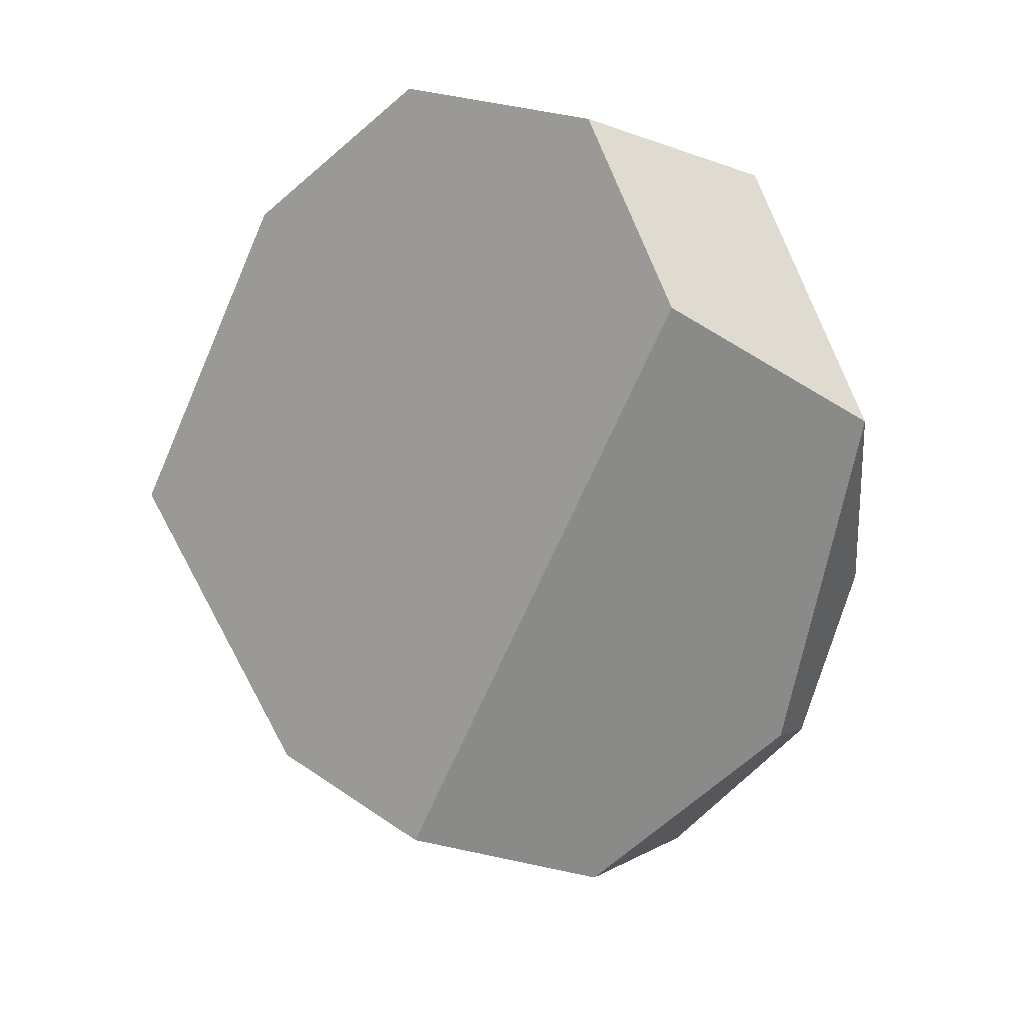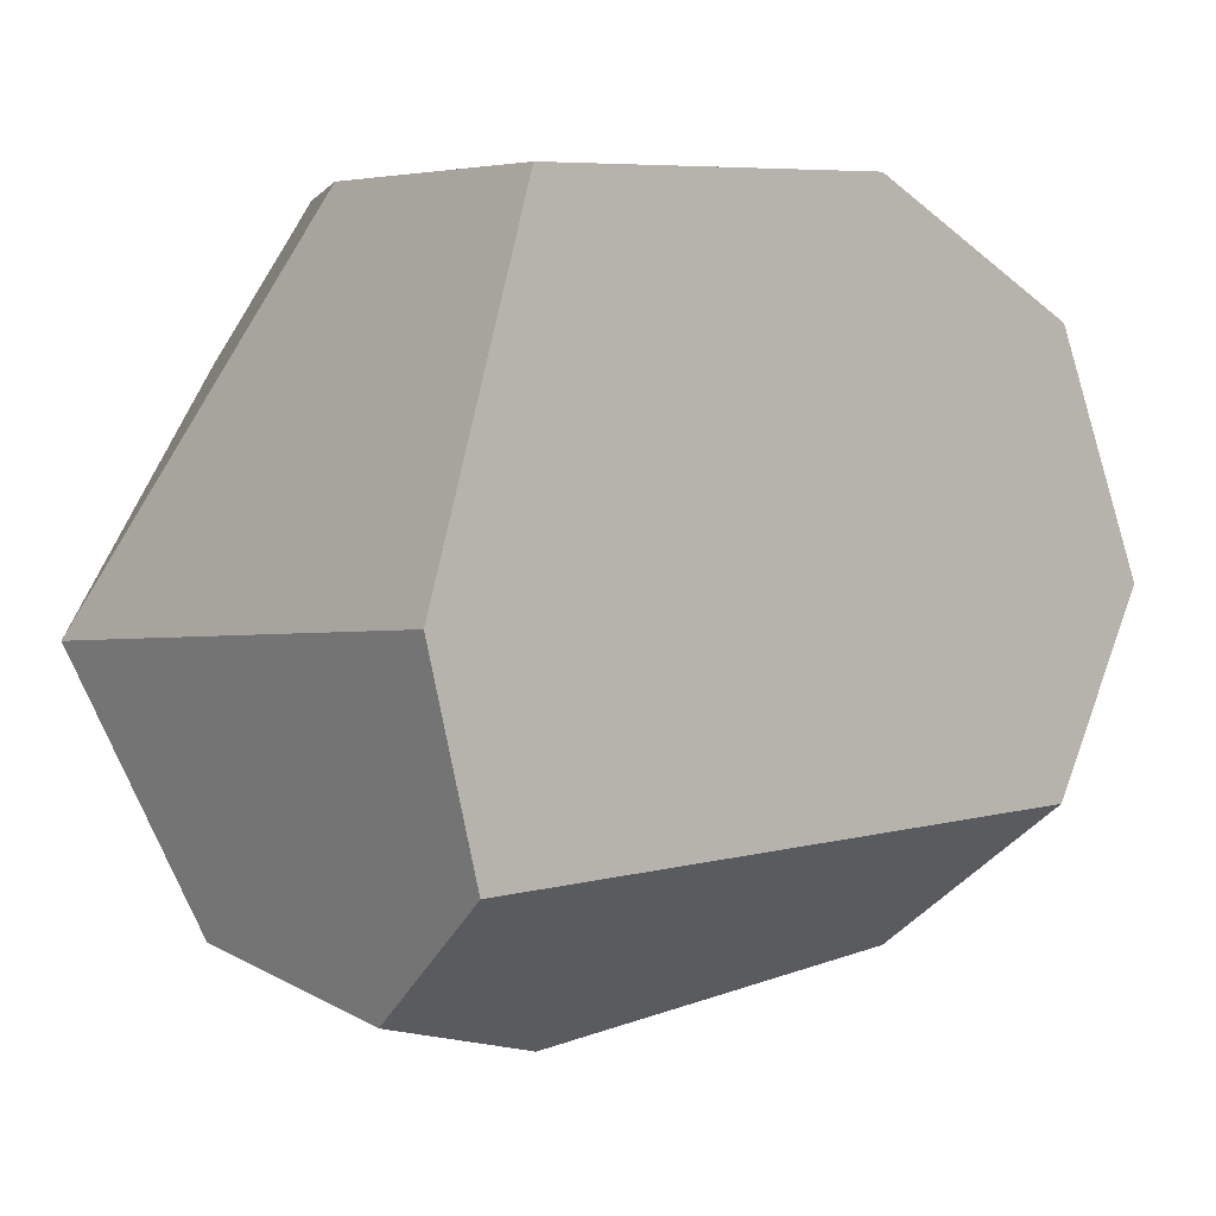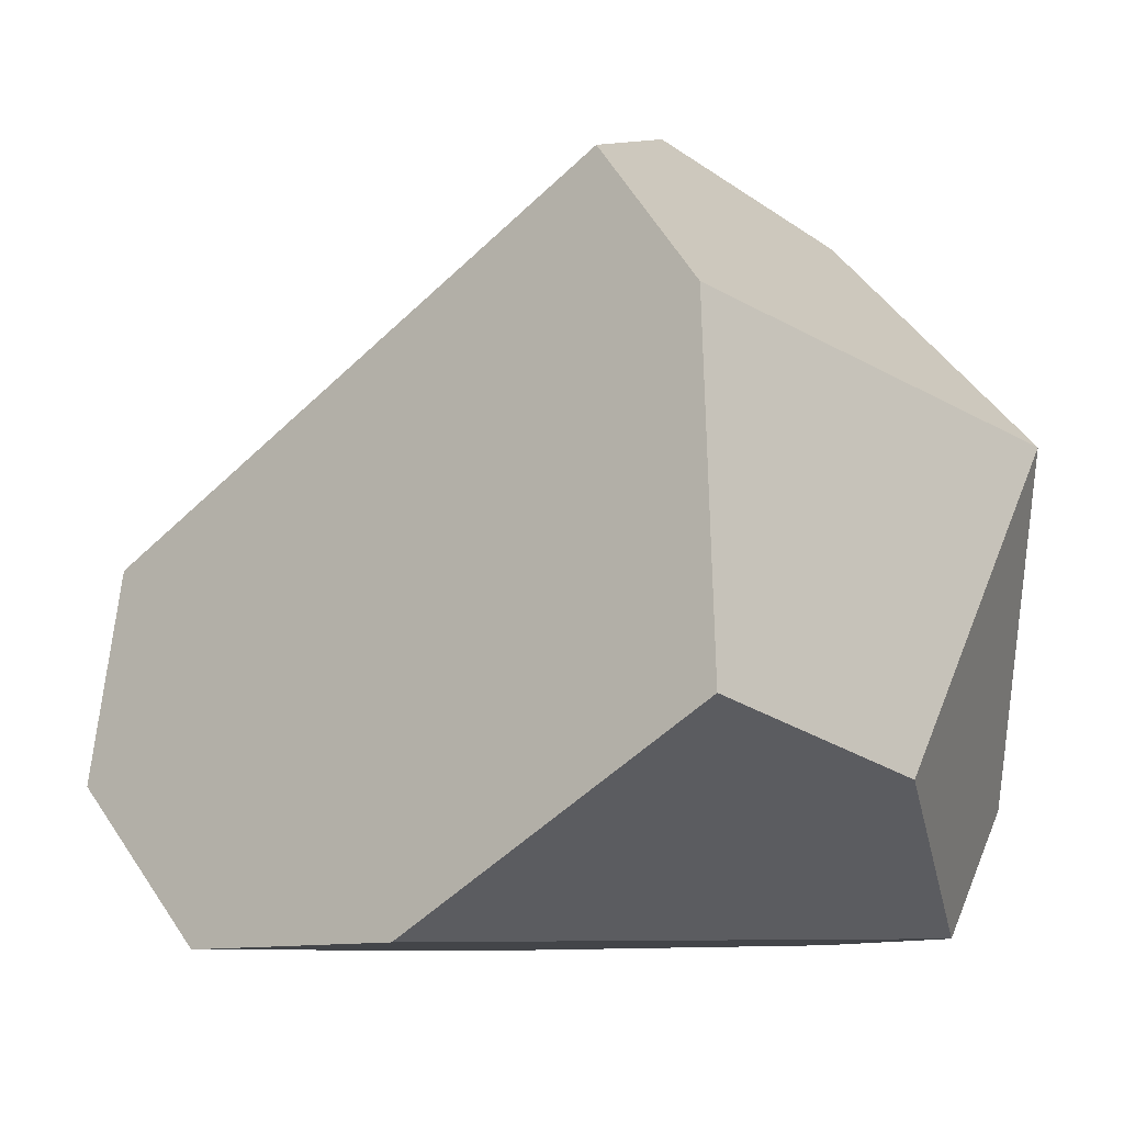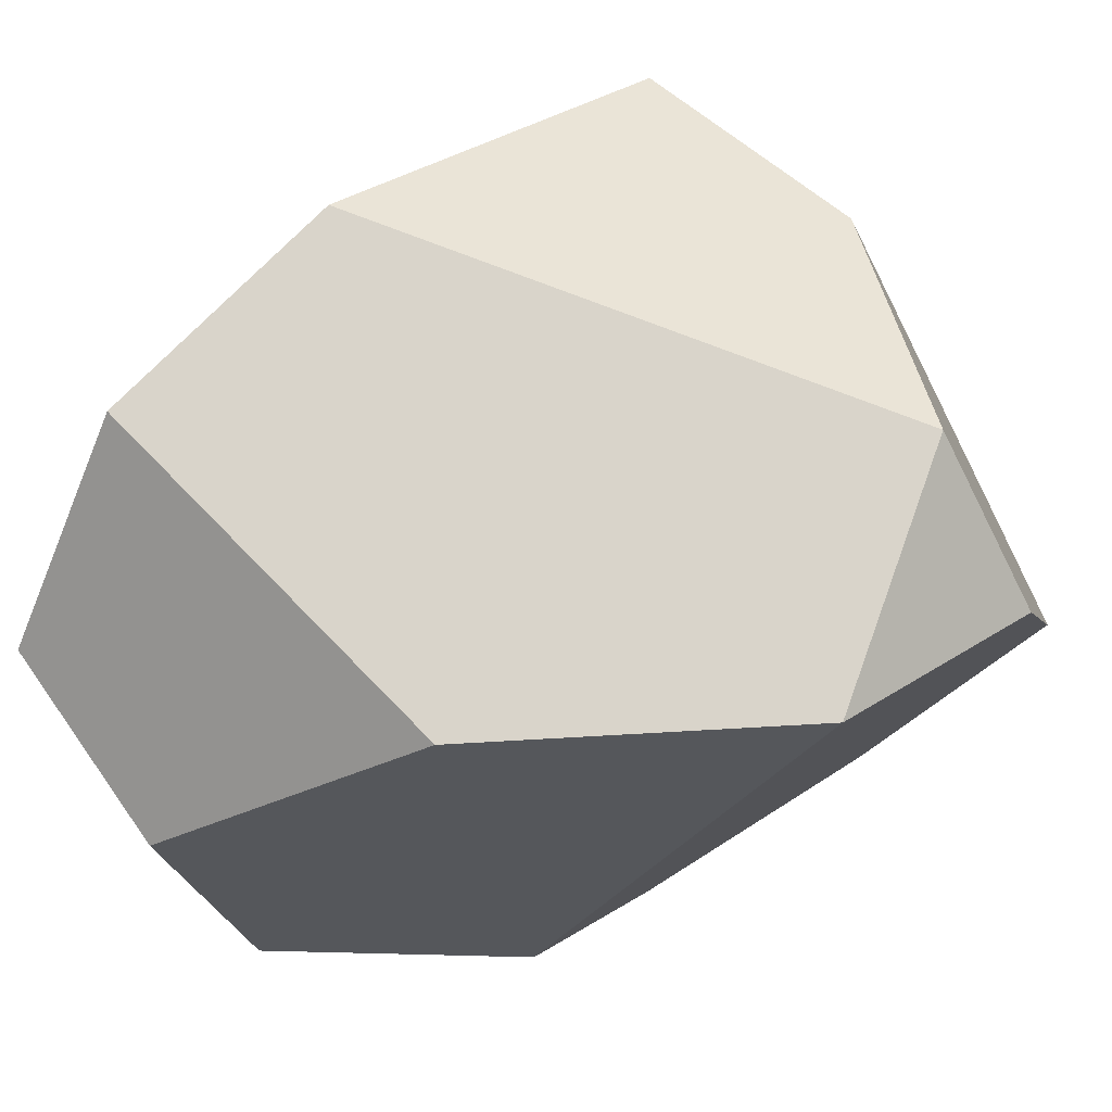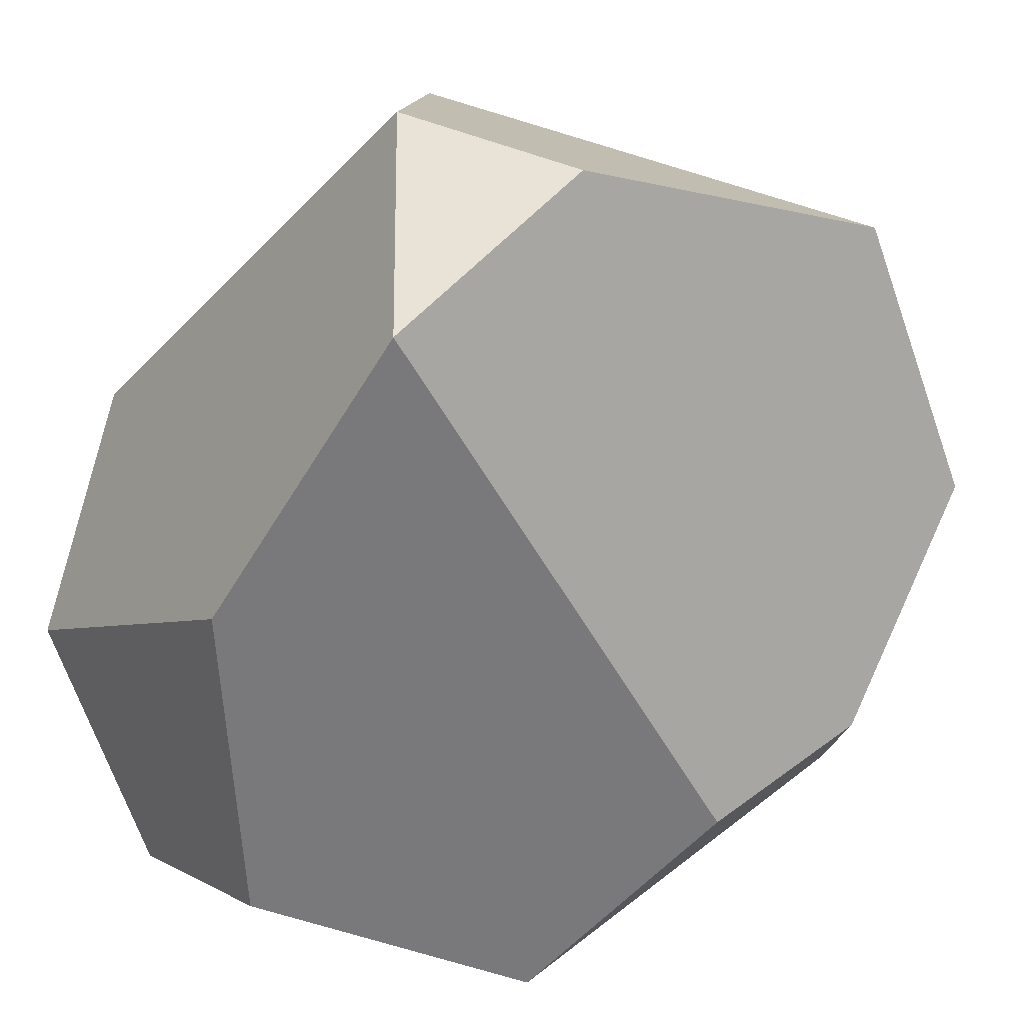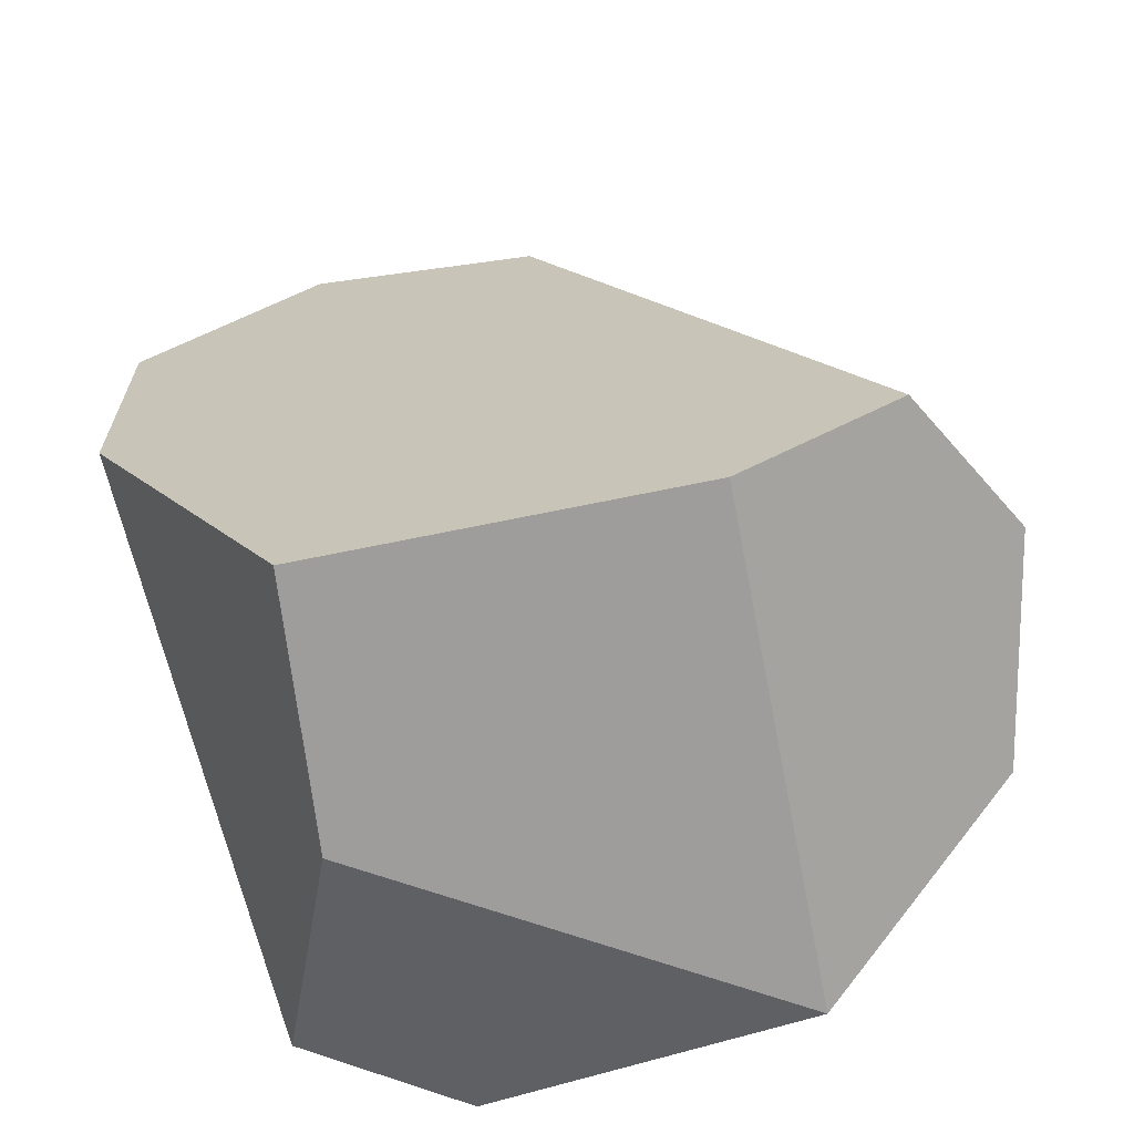
<metadata>
{"format":"obj","ext":"obj","renderer":"f3d","projection":"perspective","resolution":1024,"background":"white","views":[{"elev":63.8,"azim":63.2,"up":"+Y"},{"elev":79.5,"azim":102.4,"up":"+Z"},{"elev":66.5,"azim":-91.1,"up":"+Z"},{"elev":-32.6,"azim":-83.6,"up":"+Z"},{"elev":-60.8,"azim":-31.3,"up":"+Z"},{"elev":63.2,"azim":-13.2,"up":"+Z"}]}
</metadata>
<code>
g Icosphere.004
v -2.298 -1.376 -1.898
v -2.732 -2.046 -0.2719
v -1.661 -2.519 -0.8727
v -3.156 1.502 1.359
v -2.732 -2.046 -0.2719
v -2.298 -1.376 -1.898
v -2.293 0.9095 -1.897
v -2.838 2.835 0.1716
v 2.1 -1.493 0.2612
v 2.173 0.06987 -0.6939
v 1.468 0.7974 -1.489
v 0.5061 -2.792 0.3285
v -2.298 -1.376 -1.898
v -1.661 -2.519 -0.8727
v 0.5061 -2.792 0.3285
v -1.661 -2.519 -0.8727
v -2.732 -2.046 -0.2719
v -2.306 -1.619 1.658
v 2.173 0.06987 -0.6939
v 2.287 0.5683 -0.3849
v 1.073 2.612 -1.528
v 1.468 0.7974 -1.489
v 2.173 0.06987 -0.6939
v 2.1 -1.493 0.2612
v 2.412 -0.2839 1.244
v 2.287 0.5683 -0.3849
v 0.3812 -0.389 2.942
v 0.5061 -2.792 0.3285
v -2.306 -1.619 1.658
v -2.242 -0.3817 3.001
v 1.073 2.612 -1.528
v 0.05767 3.468 -0.4595
v -1.465 3.674 -0.6038
v -0.9654 2.868 -1.751
v -0.9654 2.868 -1.751
v -1.465 3.674 -0.6038
v -2.838 2.835 0.1716
v -2.293 0.9095 -1.897
v -2.298 -1.376 -1.898
v 1.468 0.7974 -1.489
v 1.073 2.612 -1.528
v -0.9654 2.868 -1.751
v -2.293 0.9095 -1.897
v -2.306 -1.619 1.658
v -2.732 -2.046 -0.2719
v -3.156 1.502 1.359
v -2.242 -0.3817 3.001
v 2.412 -0.2839 1.244
v 2.1 -1.493 0.2612
v 0.5061 -2.792 0.3285
v 0.3812 -0.389 2.942
v 1.663 0.1872 2.401
v 0.05767 3.468 -0.4595
v 1.663 0.1872 2.401
v 0.3812 -0.389 2.942
v -2.242 -0.3817 3.001
v -1.465 3.674 -0.6038
v -2.838 2.835 0.1716
v -3.156 1.502 1.359
v 2.287 0.5683 -0.3849
v 2.412 -0.2839 1.244
v 1.663 0.1872 2.401
v 0.05767 3.468 -0.4595
v 1.073 2.612 -1.528
g Icosphere.004_0
f 3 2 1
f 6 5 4
f 4 7 6
f 4 8 7
f 11 10 9
f 9 12 11
f 12 13 11
f 12 14 13
f 17 16 15
f 18 17 15
f 21 20 19
f 22 21 19
f 25 24 23
f 26 25 23
f 29 28 27
f 30 29 27
f 33 32 31
f 34 33 31
f 37 36 35
f 38 37 35
f 41 40 39
f 39 42 41
f 39 43 42
f 46 45 44
f 47 46 44
f 50 49 48
f 48 51 50
f 48 52 51
f 55 54 53
f 53 56 55
f 53 57 56
f 57 58 56
f 58 59 56
f 62 61 60
f 60 63 62
f 60 64 63

</code>
